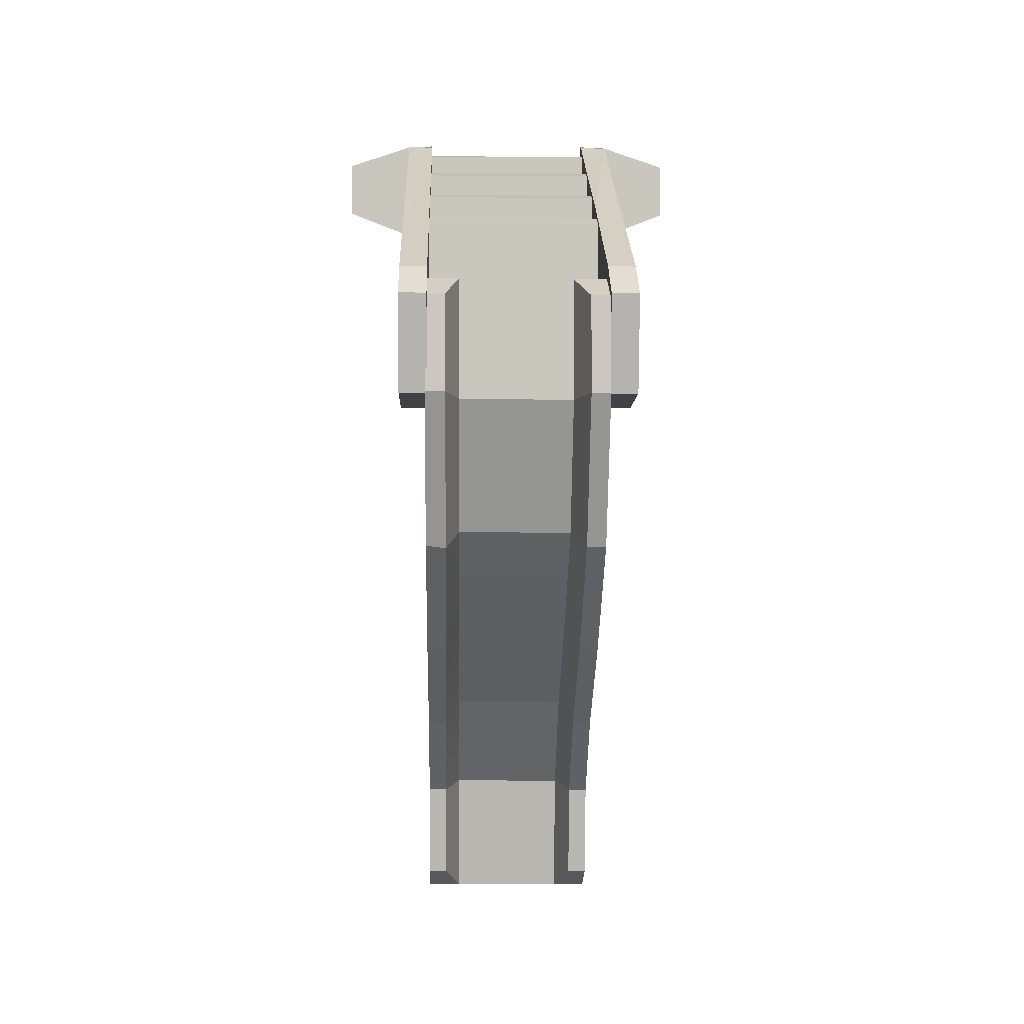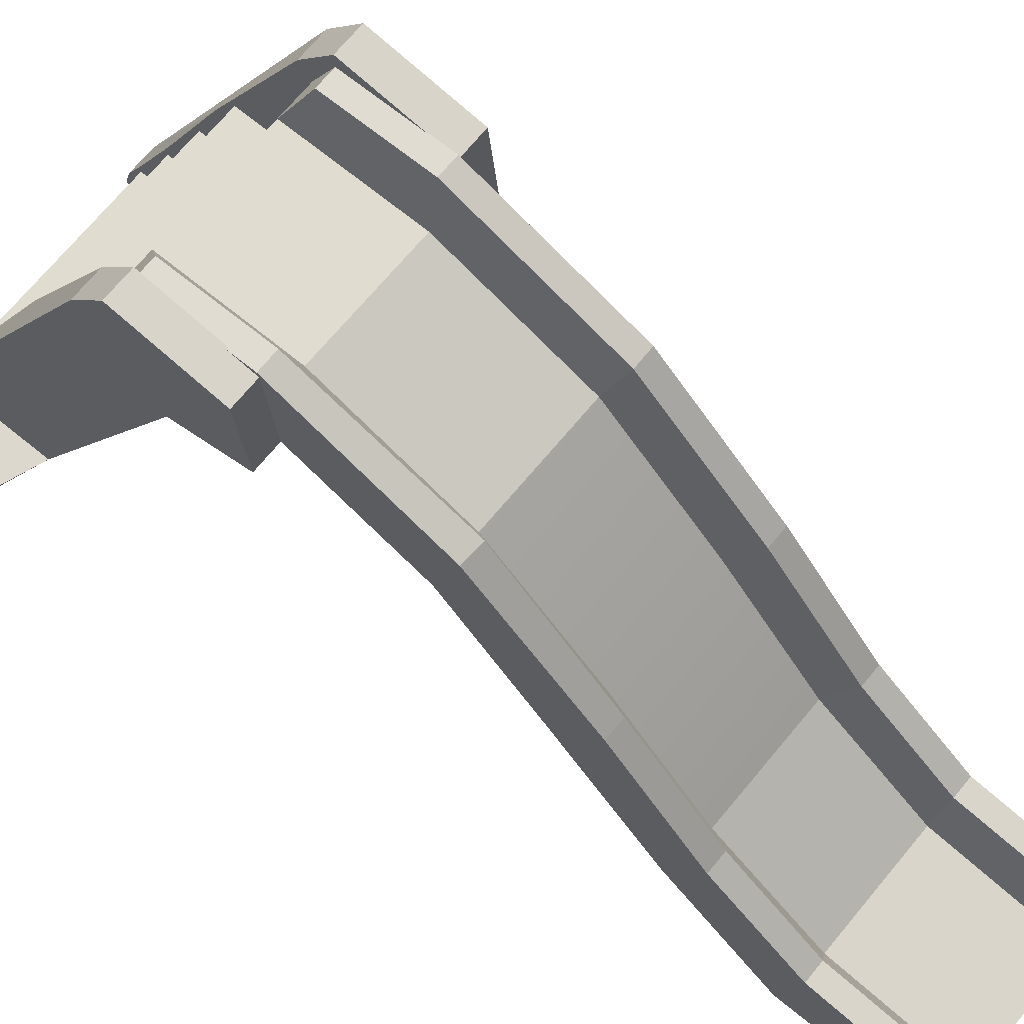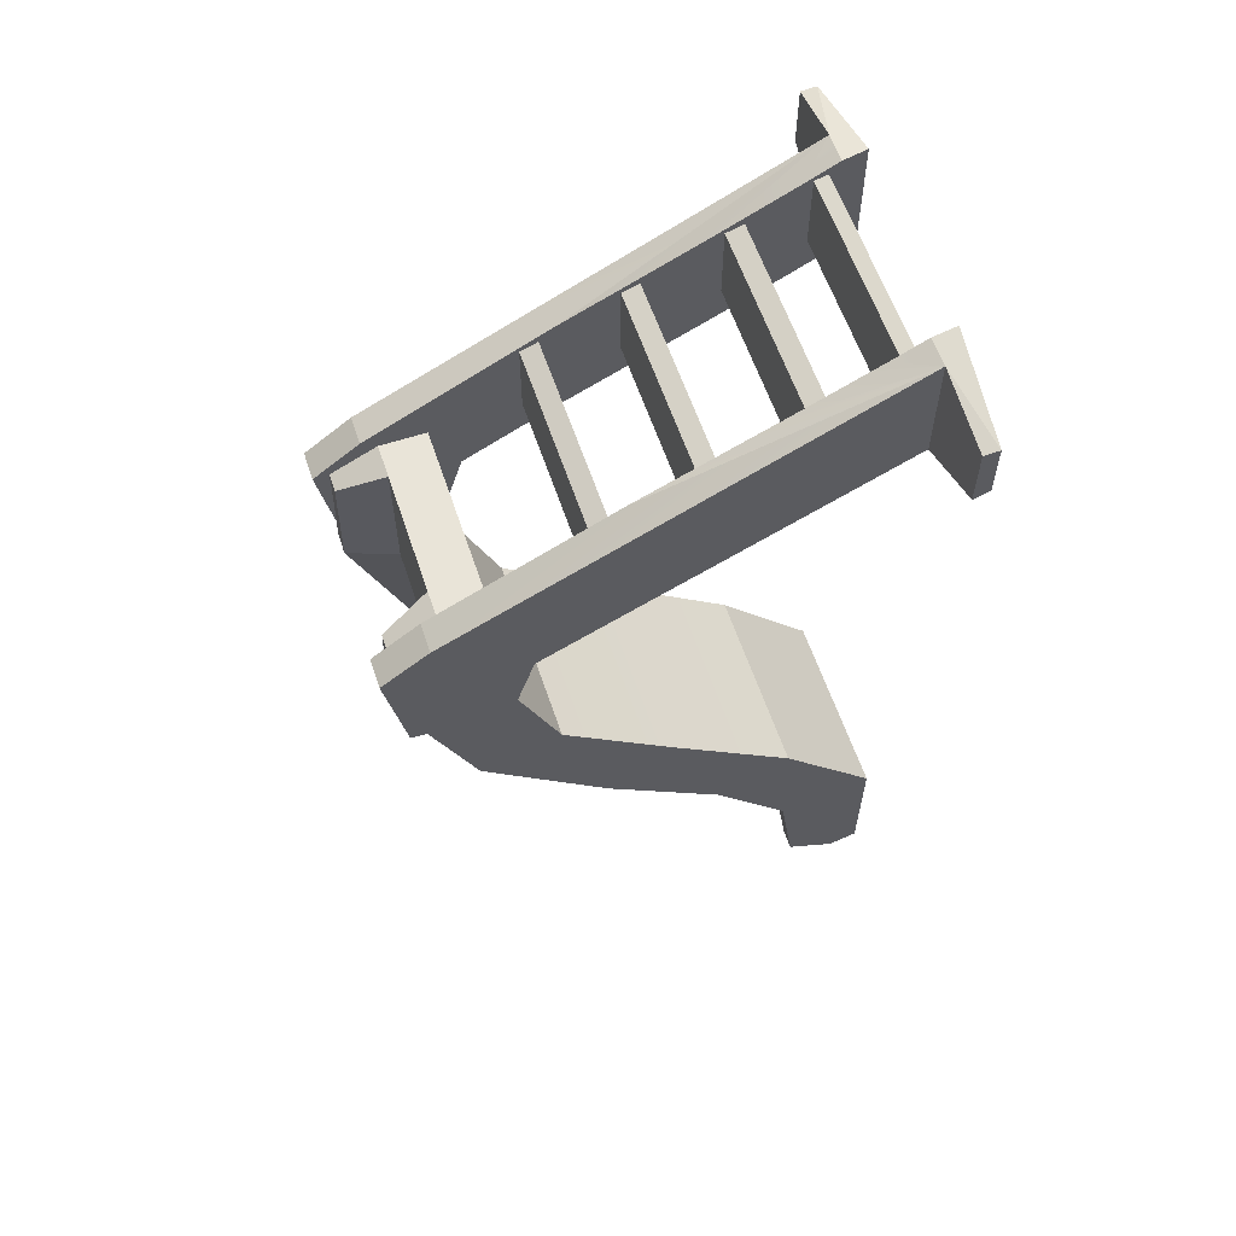
<metadata>
{"format":"obj","ext":"obj","renderer":"f3d","projection":"perspective","resolution":1024,"background":"white","views":[{"elev":-0.4,"azim":178.3,"up":"+Z"},{"elev":69.5,"azim":129.2,"up":"+Y"},{"elev":59.8,"azim":-108.5,"up":"+Z"}]}
</metadata>
<code>
g SM_Prop_Playground_Slide_01
v -0.2993 0.06113 1.123
v -0.4746 0.01465 1.068
v -0.4746 0.05261 1.066
v -0.4746 0.01465 0.9336
v -0.2993 0.06113 0.8505
v -0.4746 0.05261 0.9196
v -0.229 0.3354 0.9886
v -0.2993 0.06113 1.123
v -0.229 0.6646 0.8365
v -0.229 0.1434 1.081
v -0.2993 0.06113 1.123
v -0.229 0.06113 1.123
v -0.2993 0.06113 1.123
v -0.229 0.1434 1.081
v 0.2993 0.06113 1.123
v 0.4746 0.05261 1.066
v 0.4746 0.01465 1.068
v 0.4746 0.01465 0.9336
v 0.4746 0.05261 0.9196
v 0.2993 0.06113 0.8505
v 0.229 0.3354 0.9886
v 0.229 0.6646 0.8365
v 0.2993 0.06113 1.123
v 0.229 0.1434 1.081
v 0.2993 0.06113 1.123
v 0.229 0.06113 1.123
v 0.229 0.1434 1.081
v 0.2993 0.06113 1.123
v 0.2336 0.9494 0.2851
v 0.2336 0.9494 0.5931
v 0.2336 1.059 0.5931
v 0.2336 1.175 0.2956
v 0.2336 1.17 0.5387
v 0.2336 1.009 -0.08978
v 0.2336 0.8143 -0.03143
v 0.2336 0.7059 -0.3781
v 0.2336 0.5477 -0.2589
v 0.2336 0.4182 -0.6019
v 0.2336 0.2359 -0.5145
v 0.2336 0.2294 -0.8229
v 0.2336 0.000464 -0.7789
v 0.2336 0.1922 -1.071
v 0.2336 0.07105 -1.135
v 0.2336 0.002453 -1.115
v 0.1843 0.4182 -0.6019
v 0.2336 0.4182 -0.6019
v 0.2336 0.7059 -0.3781
v 0.1843 0.7059 -0.3781
v 0.1843 0.2294 -0.8229
v 0.2336 0.2294 -0.8229
v 0.2336 0.4182 -0.6019
v 0.1843 0.4182 -0.6019
v 0.1843 0.1922 -1.071
v 0.2336 0.1922 -1.071
v 0.2336 0.2294 -0.8229
v 0.1843 0.2294 -0.8229
v 0.2336 0.002453 -1.115
v 0.2336 0.07105 -1.135
v 0.1475 0.07105 -1.135
v -0.1446 0.07059 -1.137
v -0.2307 0.001989 -1.117
v -0.2307 0.07059 -1.137
v 0.1475 1.059 0.5931
v 0.2336 1.059 0.5931
v 0.2336 0.9494 0.5931
v -0.1446 1.058 0.5906
v -0.2307 0.9489 0.5906
v -0.2307 1.058 0.5906
v 0.1843 1.175 0.2956
v 0.2336 1.175 0.2956
v 0.2336 1.17 0.5387
v 0.1843 1.17 0.5387
v -0.1446 0.913 -0.05704
v 0.1475 0.629 -0.3177
v 0.1475 0.9135 -0.05456
v -0.1446 0.6286 -0.3202
v -0.1446 0.3327 -0.5531
v 0.1475 0.3332 -0.5506
v -0.1446 0.1213 -0.8129
v 0.1475 0.1218 -0.8104
v 0.1475 0.3332 -0.5506
v -0.1446 0.3327 -0.5531
v -0.1446 0.07059 -1.137
v 0.1475 0.07105 -1.135
v 0.1475 0.1218 -0.8104
v -0.1446 0.1213 -0.8129
v 0.2336 0.000464 -0.7789
v 0.2336 0.002453 -1.115
v -0.2307 0.001989 -1.117
v -0.2307 -6.557e-09 -0.7813
v 0.2336 0.2359 -0.5145
v 0.2336 0.000464 -0.7789
v -0.2307 -6.557e-09 -0.7813
v -0.2307 0.2354 -0.517
v 0.2336 0.5477 -0.2589
v 0.2336 0.2359 -0.5145
v -0.2307 0.2354 -0.517
v -0.2307 0.5473 -0.2613
v 0.2336 0.8143 -0.03143
v -0.2307 0.8138 -0.03392
v 0.2336 0.9494 0.2851
v 0.2336 0.8143 -0.03143
v -0.2307 0.8138 -0.03392
v -0.2307 0.9489 0.2826
v 0.2336 0.9494 0.2851
v -0.2307 0.9489 0.2826
v -0.2307 0.9489 0.5906
v 0.2336 0.9494 0.5931
v -0.1446 1.058 0.2826
v 0.1475 1.059 0.2851
v 0.1475 1.059 0.5931
v -0.1446 1.058 0.5906
v -0.1446 0.913 -0.05704
v 0.1475 0.9135 -0.05456
v 0.1475 1.059 0.2851
v -0.1446 1.058 0.2826
v 0.1475 0.629 -0.3177
v 0.1813 1.017 -0.09567
v 0.1475 0.9135 -0.05456
v 0.1843 0.7059 -0.3781
v 0.1475 0.3332 -0.5506
v 0.1843 0.4182 -0.6019
v 0.1475 0.1218 -0.8104
v 0.1843 0.2294 -0.8229
v 0.1475 0.07105 -1.135
v 0.1843 0.1922 -1.071
v 0.1843 0.2294 -0.8229
v 0.1475 0.1218 -0.8104
v 0.2336 0.07105 -1.135
v 0.2336 0.1922 -1.071
v 0.1843 0.1922 -1.071
v 0.1475 0.07105 -1.135
v 0.1475 1.059 0.2851
v 0.1843 1.175 0.2956
v 0.1843 1.17 0.5387
v 0.1475 1.059 0.5931
v 0.1475 1.059 0.5931
v 0.1843 1.17 0.5387
v 0.2336 1.17 0.5387
v 0.2336 1.059 0.5931
v 0.1475 0.9135 -0.05456
v 0.1813 1.017 -0.09567
v 0.1843 1.175 0.2956
v 0.1475 1.059 0.2851
v -0.2307 0.9489 0.2826
v -0.2307 1.058 0.5906
v -0.2307 0.9489 0.5906
v -0.2307 1.175 0.2931
v -0.2307 1.17 0.5362
v -0.2307 1.009 -0.09226
v -0.2307 0.8138 -0.03392
v -0.2307 0.7054 -0.3806
v -0.2307 0.5473 -0.2613
v -0.2307 0.4177 -0.6043
v -0.2307 0.2354 -0.517
v -0.2307 0.2289 -0.8254
v -0.2307 -6.557e-09 -0.7813
v -0.2307 0.1918 -1.074
v -0.2307 0.07059 -1.137
v -0.2307 0.001989 -1.117
v -0.1813 1.009 -0.09226
v -0.2307 1.009 -0.09226
v -0.2307 0.7054 -0.3806
v -0.1813 0.7054 -0.3806
v -0.1813 0.4177 -0.6043
v -0.1813 0.7054 -0.3806
v -0.2307 0.7054 -0.3806
v -0.2307 0.4177 -0.6043
v -0.1813 0.2289 -0.8254
v -0.1813 0.4177 -0.6043
v -0.2307 0.4177 -0.6043
v -0.2307 0.2289 -0.8254
v -0.1813 0.1918 -1.074
v -0.1813 0.2289 -0.8254
v -0.2307 0.2289 -0.8254
v -0.2307 0.1918 -1.074
v -0.1813 1.175 0.2931
v -0.1813 1.17 0.5362
v -0.2307 1.17 0.5362
v -0.2307 1.175 0.2931
v -0.1813 1.009 -0.09226
v -0.1813 1.175 0.2931
v -0.2307 1.175 0.2931
v -0.2307 1.009 -0.09226
v -0.1446 0.6286 -0.3202
v -0.1446 0.913 -0.05704
v -0.1813 1.009 -0.09226
v -0.1813 0.7054 -0.3806
v -0.1446 0.3327 -0.5531
v -0.1813 0.4177 -0.6043
v -0.1446 0.1213 -0.8129
v -0.1813 0.2289 -0.8254
v -0.1446 0.07059 -1.137
v -0.1446 0.1213 -0.8129
v -0.1813 0.2289 -0.8254
v -0.1813 0.1918 -1.074
v -0.2307 0.07059 -1.137
v -0.1446 0.07059 -1.137
v -0.1813 0.1918 -1.074
v -0.2307 0.1918 -1.074
v -0.1446 1.058 0.2826
v -0.1446 1.058 0.5906
v -0.1813 1.17 0.5362
v -0.1813 1.175 0.2931
v -0.1446 1.058 0.5906
v -0.2307 1.058 0.5906
v -0.2307 1.17 0.5362
v -0.1813 1.17 0.5362
v -0.1446 0.913 -0.05704
v -0.1446 1.058 0.2826
v -0.1813 1.175 0.2931
v -0.1813 1.009 -0.09226
v -0.4746 0.01465 0.9336
v -0.4746 0.01465 1.068
v -0.229 0.006131 1.137
v -0.229 0.006131 0.8765
v -0.2993 0.9424 0.2692
v -0.229 0.9424 0.2692
v -0.229 1.163 0.2919
v -0.2993 1.163 0.2919
v -0.229 1.095 0.6187
v -0.2993 1.095 0.6187
v -0.2993 1.207 0.5371
v -0.229 1.207 0.5371
v -0.4746 0.05261 0.9196
v -0.4746 0.05261 1.066
v -0.4746 0.01465 1.068
v -0.4746 0.01465 0.9336
v -0.4746 0.01465 0.9336
v -0.229 0.006131 0.8765
v -0.229 0.06113 0.8505
v -0.2993 0.06113 0.8505
v -0.229 0.006131 0.8765
v -0.229 0.006131 1.137
v -0.229 0.06113 1.123
v -0.229 0.06113 0.8505
v -0.229 0.006131 1.137
v -0.4746 0.01465 1.068
v -0.2993 0.06113 1.123
v -0.229 0.06113 1.123
v -0.2993 0.06113 0.8505
v -0.2993 0.06113 1.123
v -0.4746 0.05261 1.066
v -0.4746 0.05261 0.9196
v -0.2993 0.8841 0.4532
v -0.2993 0.06113 1.123
v -0.2993 0.06113 0.8505
v -0.2993 1.095 0.6187
v -0.2993 1.163 0.2919
v -0.2993 0.9424 0.2692
v -0.2993 1.207 0.5371
v -0.2993 0.06113 0.8505
v -0.229 0.6646 0.5641
v -0.229 0.8841 0.4532
v -0.2993 0.8841 0.4532
v -0.229 0.06113 0.8505
v -0.229 0.1434 0.809
v -0.2993 0.06113 0.8505
v -0.229 0.3354 0.7162
v -0.229 0.6646 0.5641
v -0.229 0.6646 0.8365
v -0.2993 0.06113 1.123
v -0.2993 1.095 0.6187
v -0.229 1.095 0.6187
v -0.229 0.6984 0.8027
v 0.229 0.6984 0.8027
v 0.229 0.6984 0.6406
v -0.229 0.6984 0.6406
v -0.229 0.7406 0.7859
v 0.229 0.7406 0.7859
v 0.229 0.6984 0.8027
v -0.229 0.6984 0.8027
v -0.229 0.4789 0.9044
v 0.229 0.4789 0.9044
v 0.229 0.4789 0.7423
v -0.229 0.4789 0.7423
v -0.229 0.5211 0.891
v 0.229 0.5211 0.891
v 0.229 0.4789 0.9044
v -0.229 0.4789 0.9044
v -0.229 0.2594 1.007
v 0.229 0.2594 1.007
v 0.229 0.2594 0.8446
v -0.229 0.2594 0.8446
v -0.229 0.3016 0.9928
v 0.229 0.3016 0.9928
v 0.229 0.2594 1.007
v -0.229 0.2594 1.007
v -0.229 0.08644 1.091
v 0.229 0.08644 1.091
v 0.229 0.08644 0.9293
v -0.229 0.08644 0.9293
v -0.229 0.1181 1.084
v 0.229 0.1181 1.084
v 0.229 0.08644 1.091
v -0.229 0.08644 1.091
v 0.4746 0.01465 0.9336
v 0.229 0.006131 0.8765
v 0.229 0.006131 1.137
v 0.4746 0.01465 1.068
v 0.2993 0.9424 0.2692
v 0.2993 1.163 0.2919
v 0.229 1.163 0.2919
v 0.229 0.9424 0.2692
v 0.229 1.095 0.6187
v 0.229 1.207 0.5371
v 0.2993 1.207 0.5371
v 0.2993 1.095 0.6187
v 0.4746 0.05261 0.9196
v 0.4746 0.01465 0.9336
v 0.4746 0.01465 1.068
v 0.4746 0.05261 1.066
v 0.4746 0.01465 0.9336
v 0.2993 0.06113 0.8505
v 0.229 0.06113 0.8505
v 0.229 0.006131 0.8765
v 0.229 0.006131 0.8765
v 0.229 0.06113 0.8505
v 0.229 0.06113 1.123
v 0.229 0.006131 1.137
v 0.229 0.006131 1.137
v 0.229 0.06113 1.123
v 0.2993 0.06113 1.123
v 0.4746 0.01465 1.068
v 0.2993 0.06113 0.8505
v 0.4746 0.05261 0.9196
v 0.4746 0.05261 1.066
v 0.2993 0.06113 1.123
v 0.2993 0.8841 0.4532
v 0.2993 0.06113 0.8505
v 0.2993 0.06113 1.123
v 0.2993 1.095 0.6187
v 0.2993 0.9424 0.2692
v 0.2993 1.163 0.2919
v 0.2993 1.207 0.5371
v 0.2993 0.06113 0.8505
v 0.2993 0.8841 0.4532
v 0.229 0.8841 0.4532
v 0.229 0.6646 0.5641
v 0.229 0.1434 0.809
v 0.229 0.06113 0.8505
v 0.2993 0.06113 0.8505
v 0.229 0.3354 0.7162
v 0.229 0.6646 0.5641
v 0.229 0.6646 0.8365
v 0.229 1.095 0.6187
v 0.2993 1.095 0.6187
v 0.2993 0.06113 1.123
v -0.229 0.7406 0.7859
v -0.229 0.7406 0.6035
v 0.229 0.7406 0.6035
v 0.229 0.7406 0.7859
v -0.229 0.7406 0.6035
v -0.229 0.6984 0.6406
v 0.229 0.6984 0.6406
v 0.229 0.7406 0.6035
v -0.229 0.5211 0.891
v -0.229 0.5211 0.7085
v 0.229 0.5211 0.7085
v 0.229 0.5211 0.891
v -0.229 0.5211 0.7085
v -0.229 0.4789 0.7423
v 0.229 0.4789 0.7423
v 0.229 0.5211 0.7085
v -0.229 0.3016 0.9928
v -0.229 0.3016 0.8103
v 0.229 0.3016 0.8103
v 0.229 0.3016 0.9928
v -0.229 0.3016 0.8103
v -0.229 0.2594 0.8446
v 0.229 0.2594 0.8446
v 0.229 0.3016 0.8103
v -0.229 0.1181 1.084
v -0.229 0.1181 0.9015
v 0.229 0.1181 0.9015
v 0.229 0.1181 1.084
v -0.229 0.1181 0.9015
v -0.229 0.08644 0.9293
v 0.229 0.08644 0.9293
v 0.229 0.1181 0.9015
v -0.229 0.8841 0.4532
v -0.229 0.9424 0.2692
v -0.2993 0.9424 0.2692
v -0.2993 0.8841 0.4532
v -0.2993 1.207 0.5371
v -0.2993 1.163 0.2919
v -0.229 1.163 0.2919
v -0.229 1.207 0.5371
v 0.2993 0.8841 0.4532
v 0.2993 0.9424 0.2692
v 0.229 0.9424 0.2692
v 0.229 0.8841 0.4532
v 0.229 0.8841 0.4532
v 0.229 0.9424 0.2692
v 0.229 1.163 0.2919
v 0.229 1.095 0.3463
v 0.229 1.207 0.5371
v 0.229 1.095 0.6187
v 0.229 0.7406 0.6035
v 0.229 0.7406 0.7859
v 0.229 0.6984 0.6406
v 0.229 0.6646 0.8365
v 0.229 0.6646 0.5641
v 0.229 0.6984 0.8027
v 0.229 0.5211 0.7085
v 0.229 0.5211 0.891
v 0.229 0.4789 0.7423
v 0.229 0.3354 0.9886
v 0.229 0.3354 0.7162
v 0.229 0.4789 0.9044
v 0.229 0.3016 0.8103
v 0.229 0.3016 0.9928
v 0.229 0.1434 1.081
v 0.229 0.2594 1.007
v 0.229 0.2594 0.8446
v 0.229 0.1434 0.809
v 0.229 0.1434 1.081
v 0.229 0.1181 0.9015
v 0.229 0.1181 1.084
v 0.229 0.08644 0.9293
v 0.229 0.06113 1.123
v 0.229 0.06113 0.8505
v 0.229 0.08644 1.091
v 0.229 1.207 0.5371
v 0.229 1.163 0.2919
v 0.2993 1.163 0.2919
v 0.2993 1.207 0.5371
v 0.2336 1.009 -0.08978
v 0.2336 1.175 0.2956
v 0.1843 1.175 0.2956
v 0.1813 1.017 -0.09567
v 0.1843 0.7059 -0.3781
v 0.2336 0.7059 -0.3781
v 0.2336 1.009 -0.08978
v 0.1813 1.017 -0.09567
v -0.229 1.095 0.3463
v -0.229 1.095 0.6187
v -0.229 1.207 0.5371
v -0.229 1.163 0.2919
v -0.229 0.9424 0.2692
v -0.229 0.8841 0.4532
v -0.229 0.7406 0.6035
v -0.229 0.7406 0.7859
v -0.229 0.6984 0.6406
v -0.229 0.6646 0.8365
v -0.229 0.6646 0.5641
v -0.229 0.6984 0.8027
v -0.229 0.5211 0.7085
v -0.229 0.5211 0.891
v -0.229 0.4789 0.7423
v -0.229 0.3354 0.9886
v -0.229 0.3354 0.7162
v -0.229 0.4789 0.9044
v -0.229 0.3016 0.8103
v -0.229 0.3016 0.9928
v -0.229 0.1434 1.081
v -0.229 0.2594 1.007
v -0.229 0.2594 0.8446
v -0.229 0.1434 0.809
v -0.229 0.1434 1.081
v -0.229 0.1181 0.9015
v -0.229 0.1181 1.084
v -0.229 0.08644 0.9293
v -0.229 0.06113 1.123
v -0.229 0.06113 0.8505
v -0.229 0.08644 1.091
g SM_Prop_Playground_Slide_01_0
f 3 2 1
f 6 5 4
f 9 8 7
f 7 11 10
f 14 13 12
f 17 16 15
f 20 19 18
f 23 22 21
f 25 21 24
f 28 27 26
f 31 30 29
f 29 32 31
f 32 33 31
f 34 32 29
f 35 34 29
f 36 34 35
f 37 36 35
f 38 36 37
f 39 38 37
f 40 38 39
f 41 40 39
f 42 40 41
f 43 42 41
f 44 43 41
f 47 46 45
f 48 47 45
f 51 50 49
f 52 51 49
f 55 54 53
f 56 55 53
f 59 58 57
f 60 59 57
f 61 60 57
f 62 60 61
f 65 64 63
f 65 63 66
f 67 65 66
f 68 67 66
f 71 70 69
f 72 71 69
f 75 74 73
f 74 76 73
f 76 74 77
f 74 78 77
f 81 80 79
f 82 81 79
f 85 84 83
f 86 85 83
f 89 88 87
f 90 89 87
f 93 92 91
f 94 93 91
f 97 96 95
f 98 97 95
f 98 95 99
f 100 98 99
f 103 102 101
f 104 103 101
f 107 106 105
f 108 107 105
f 111 110 109
f 112 111 109
f 115 114 113
f 116 115 113
f 119 118 117
f 118 120 117
f 117 120 121
f 120 122 121
f 121 122 123
f 122 124 123
f 127 126 125
f 128 127 125
f 131 130 129
f 132 131 129
f 135 134 133
f 136 135 133
f 139 138 137
f 140 139 137
f 143 142 141
f 144 143 141
f 147 146 145
f 148 145 146
f 149 148 146
f 148 150 145
f 150 151 145
f 150 152 151
f 152 153 151
f 152 154 153
f 154 155 153
f 154 156 155
f 156 157 155
f 156 158 157
f 158 159 157
f 159 160 157
f 163 162 161
f 164 163 161
f 167 166 165
f 168 167 165
f 171 170 169
f 172 171 169
f 175 174 173
f 176 175 173
f 179 178 177
f 180 179 177
f 183 182 181
f 184 183 181
f 187 186 185
f 188 187 185
f 188 185 189
f 190 188 189
f 190 189 191
f 192 190 191
f 195 194 193
f 196 195 193
f 199 198 197
f 200 199 197
f 203 202 201
f 204 203 201
f 207 206 205
f 208 207 205
f 211 210 209
f 212 211 209
f 215 214 213
f 216 215 213
f 219 218 217
f 220 219 217
f 223 222 221
f 224 223 221
f 227 226 225
f 228 227 225
f 231 230 229
f 232 231 229
f 235 234 233
f 236 235 233
f 239 238 237
f 240 239 237
f 243 242 241
f 244 243 241
f 247 246 245
f 246 248 245
f 248 249 245
f 249 250 245
f 251 249 248
f 254 253 252
f 255 254 252
f 257 256 252
f 259 257 258
f 260 259 258
f 263 262 261
f 264 263 261
f 267 266 265
f 268 267 265
f 271 270 269
f 272 271 269
f 275 274 273
f 276 275 273
f 279 278 277
f 280 279 277
f 283 282 281
f 284 283 281
f 287 286 285
f 288 287 285
f 291 290 289
f 292 291 289
f 295 294 293
f 296 295 293
f 299 298 297
f 300 299 297
f 303 302 301
f 304 303 301
f 307 306 305
f 308 307 305
f 311 310 309
f 312 311 309
f 315 314 313
f 316 315 313
f 319 318 317
f 320 319 317
f 323 322 321
f 324 323 321
f 327 326 325
f 328 327 325
f 331 330 329
f 332 331 329
f 329 333 332
f 333 334 332
f 332 334 335
f 338 337 336
f 339 338 336
f 341 340 336
f 340 343 342
f 343 344 342
f 347 346 345
f 348 347 345
f 351 350 349
f 352 351 349
f 355 354 353
f 356 355 353
f 359 358 357
f 360 359 357
f 363 362 361
f 364 363 361
f 367 366 365
f 368 367 365
f 371 370 369
f 372 371 369
f 375 374 373
f 376 375 373
f 379 378 377
f 380 379 377
f 383 382 381
f 384 383 381
f 387 386 385
f 388 387 385
f 391 390 389
f 392 391 389
f 395 394 393
f 396 395 393
f 397 395 396
f 398 397 396
f 398 396 393
f 393 399 398
f 399 400 398
f 401 399 393
f 398 400 402
f 403 401 393
f 400 404 402
f 404 401 403
f 402 404 403
f 403 405 402
f 405 406 402
f 407 405 403
f 402 406 408
f 409 407 403
f 406 410 408
f 410 407 409
f 408 410 409
f 409 411 408
f 411 412 408
f 408 412 413
f 412 414 413
f 415 411 409
f 416 415 409
f 414 415 416
f 417 414 416
f 416 418 417
f 418 419 417
f 420 418 416
f 417 419 421
f 422 420 416
f 419 423 421
f 423 420 422
f 421 423 422
f 426 425 424
f 427 426 424
f 430 429 428
f 431 430 428
f 434 433 432
f 435 434 432
f 438 437 436
f 436 439 438
f 440 439 436
f 441 440 436
f 436 437 441
f 442 441 437
f 443 442 437
f 442 444 441
f 443 437 445
f 444 446 441
f 447 443 445
f 444 447 446
f 447 445 446
f 448 446 445
f 449 448 445
f 448 450 446
f 449 445 451
f 450 452 446
f 453 449 451
f 450 453 452
f 453 451 452
f 454 452 451
f 455 454 451
f 455 451 456
f 457 455 456
f 454 458 452
f 458 459 452
f 458 457 459
f 457 460 459
f 461 459 460
f 462 461 460
f 461 463 459
f 462 460 464
f 463 465 459
f 466 462 464
f 466 464 465
f 463 466 465

</code>
